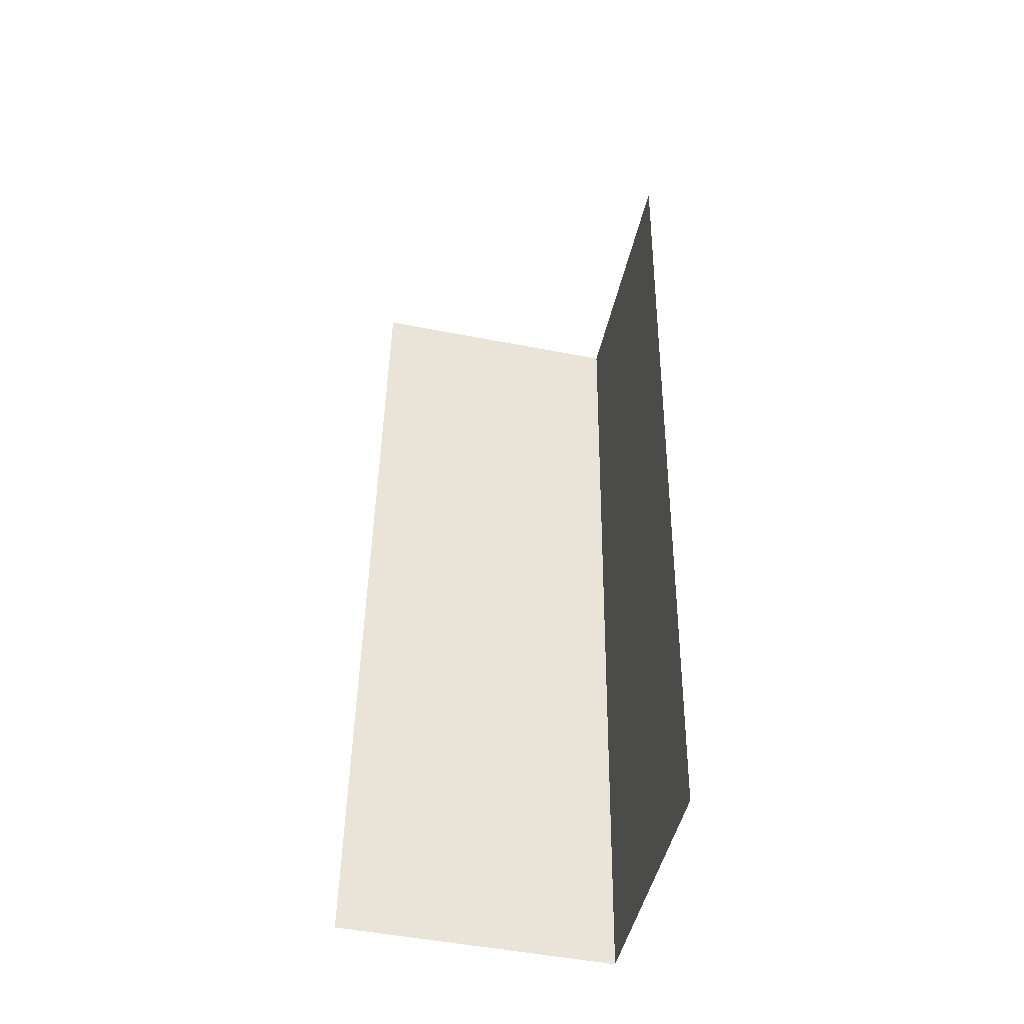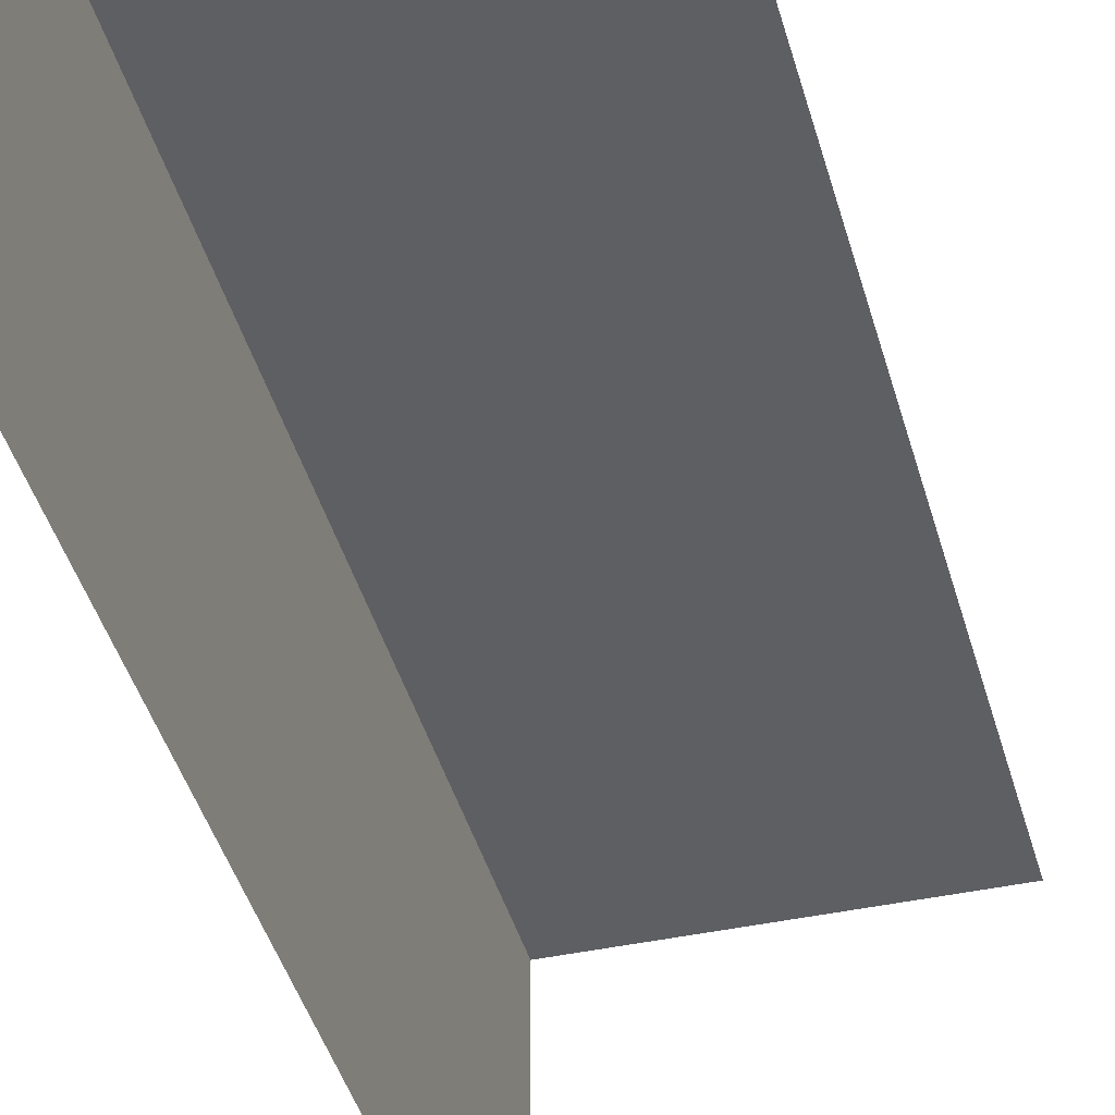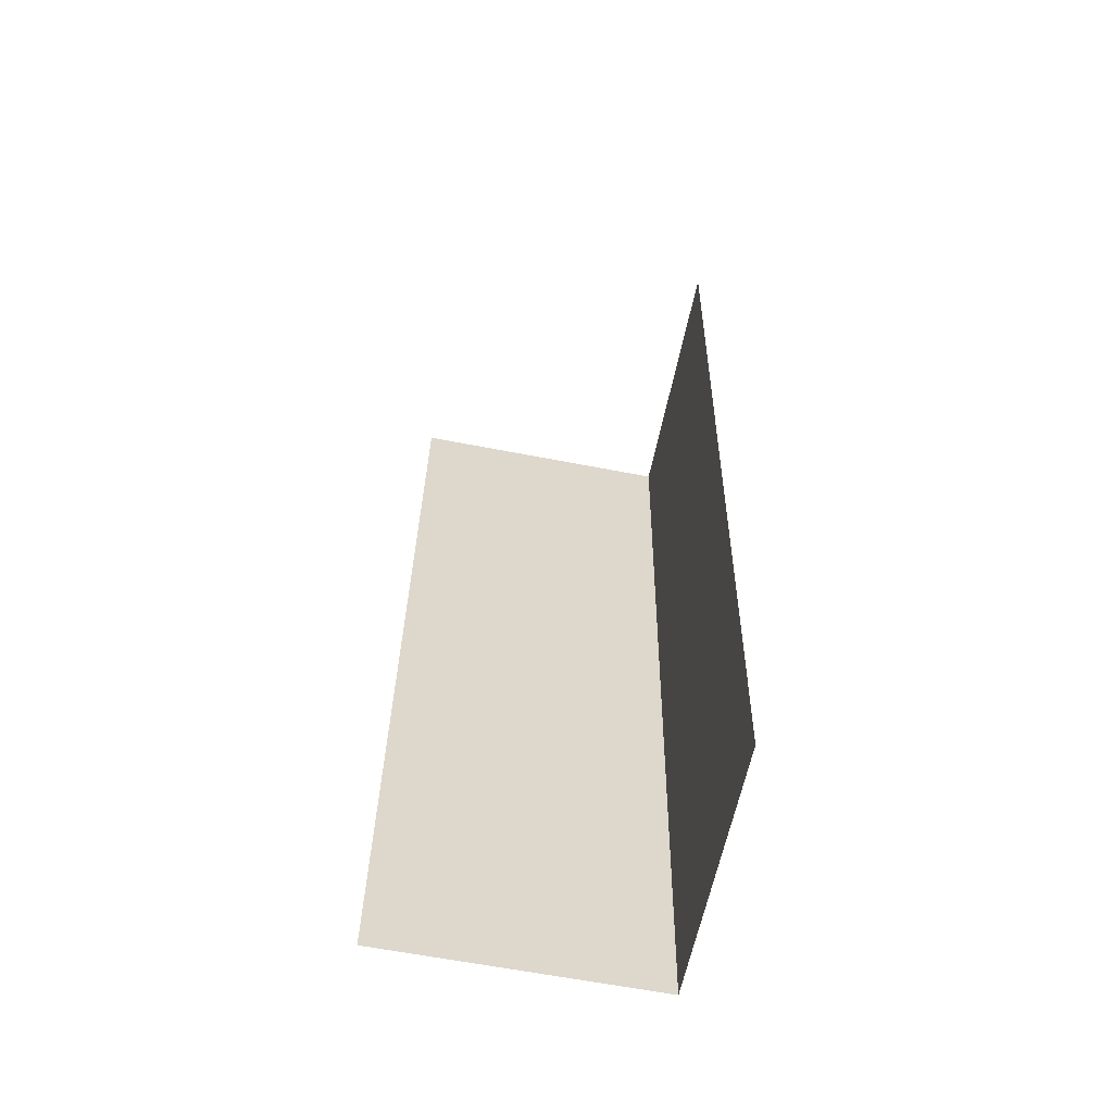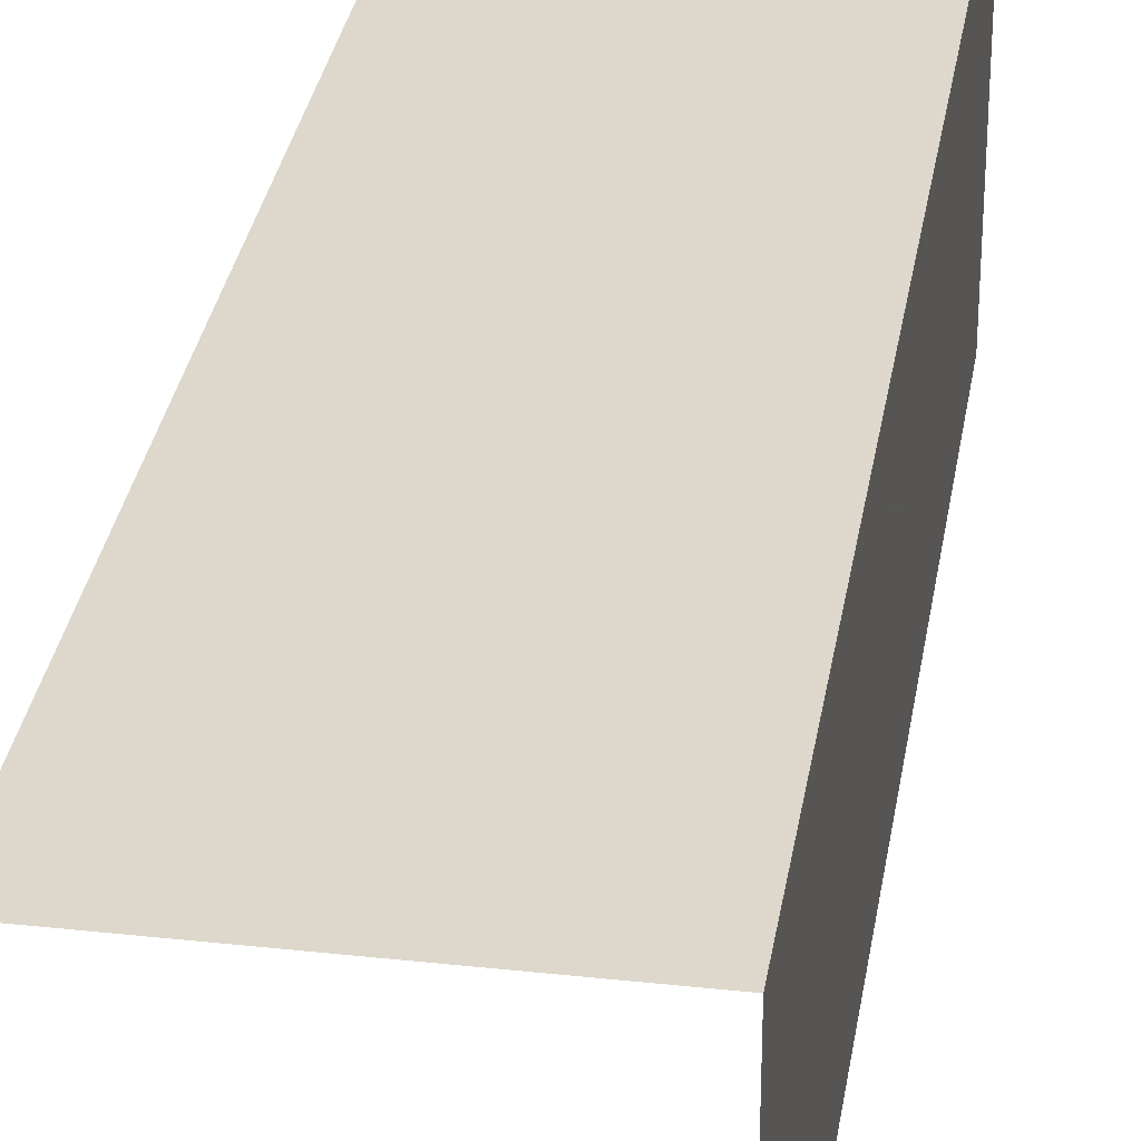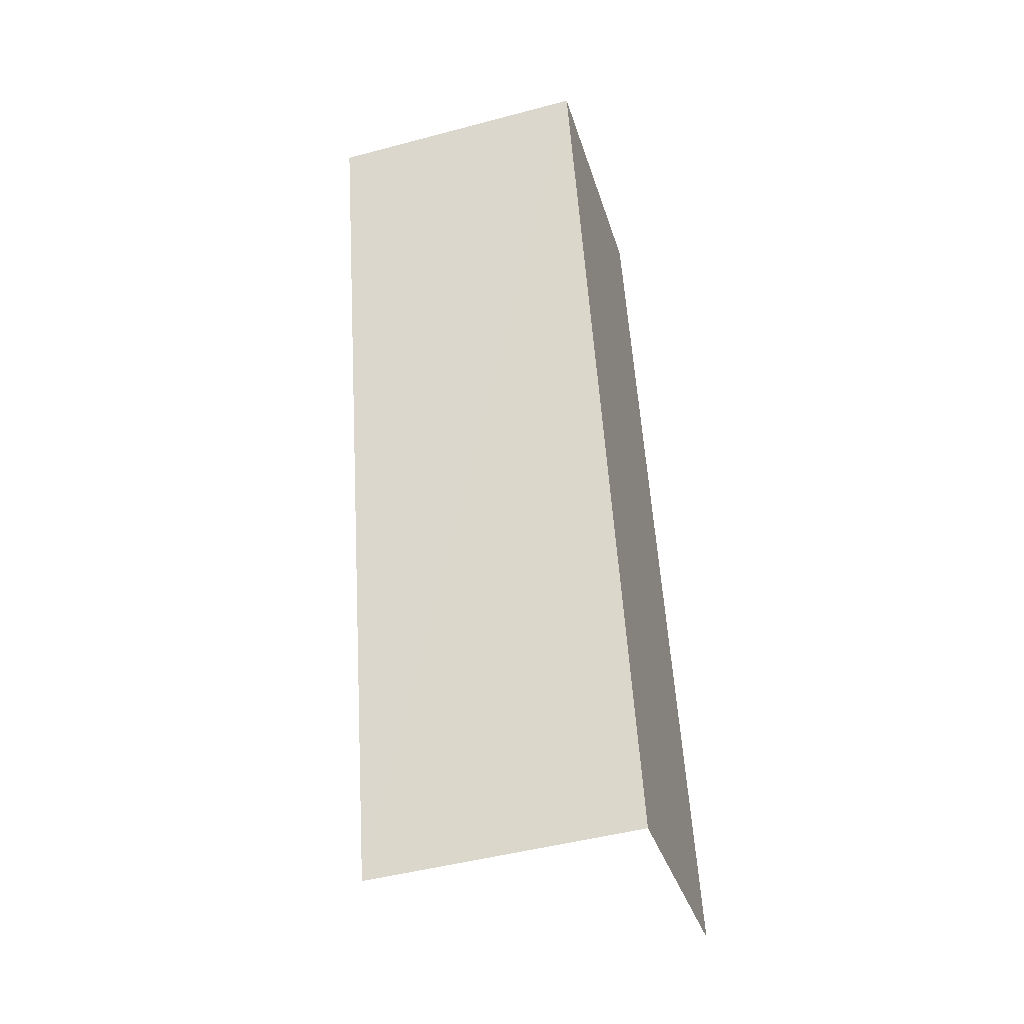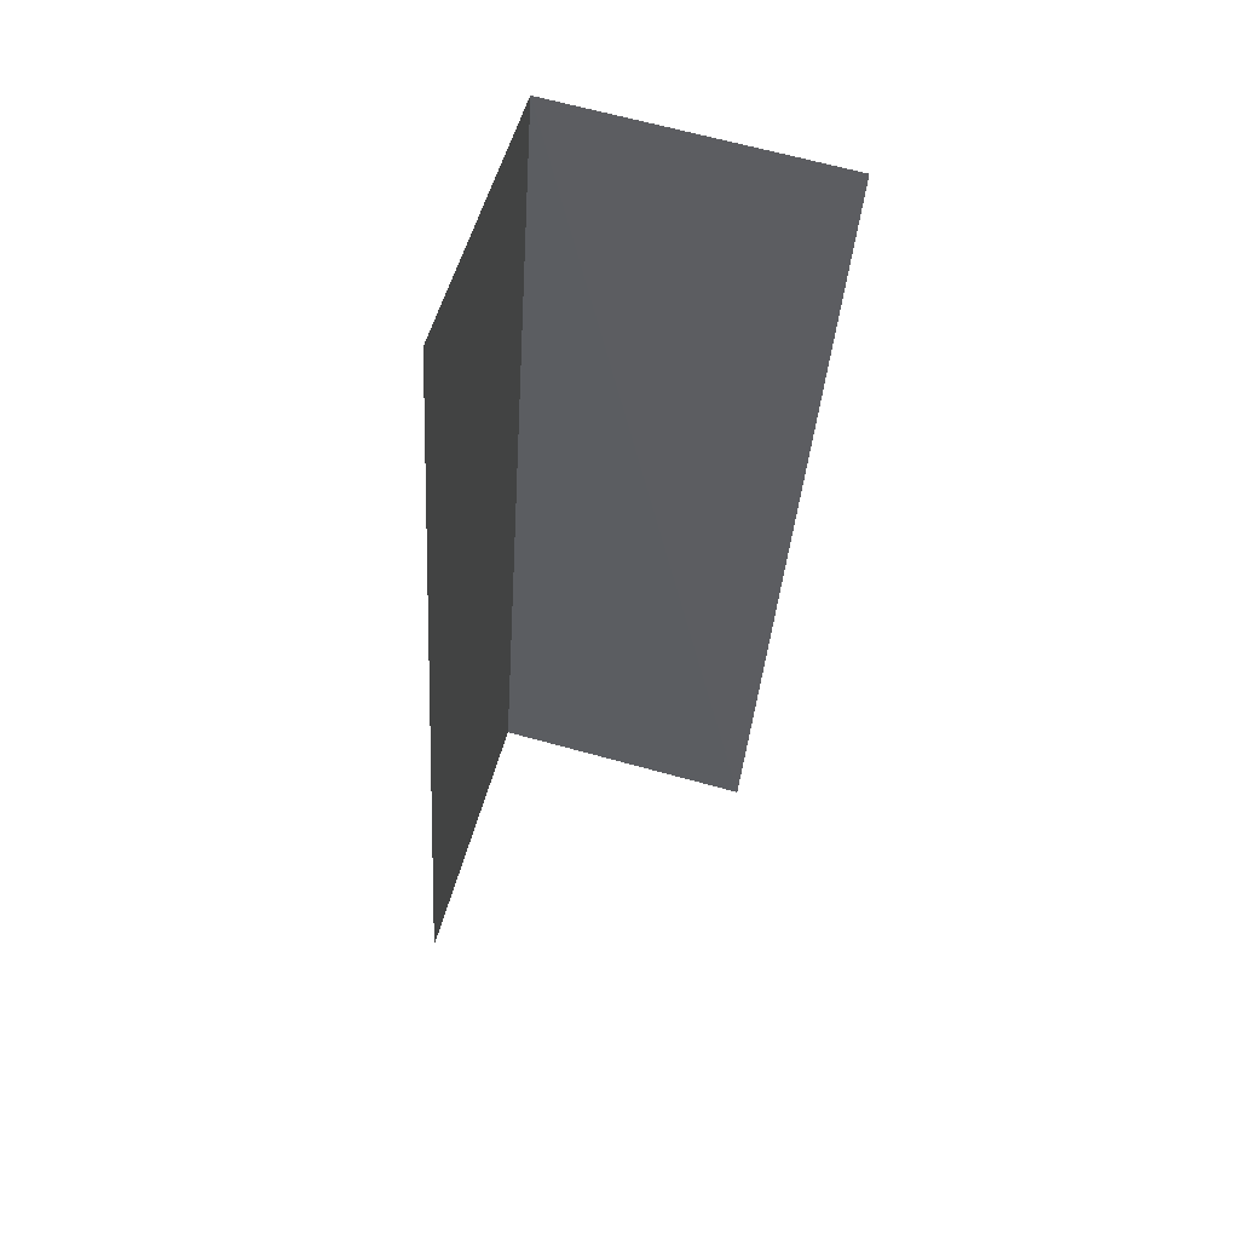
<metadata>
{"format":"obj","ext":"obj","renderer":"f3d","projection":"perspective","resolution":1024,"background":"white","views":[{"elev":-49.3,"azim":-102.1,"up":"+Y"},{"elev":-40.5,"azim":-161.5,"up":"+Z"},{"elev":-62.9,"azim":-101.2,"up":"+Y"},{"elev":31.4,"azim":12.7,"up":"+Z"},{"elev":-33.7,"azim":16.1,"up":"+Y"},{"elev":53.7,"azim":-165.1,"up":"+Y"}]}
</metadata>
<code>
v -2.209e+05 -1.253e+05 25.44
v -2.209e+05 -1.253e+05 25.44
v -2.209e+05 -1.254e+05 25.44
v -2.209e+05 -1.254e+05 25.44
v -2.209e+05 -1.253e+05 27.18
v -2.209e+05 -1.254e+05 27.18
v -2.209e+05 -1.254e+05 27.18
v -2.209e+05 -1.253e+05 27.18
f 1 2 3
f 4 1 3
f 6 1 4
f 6 8 1
f 7 4 3
f 7 6 4
f 8 2 1
f 8 5 2
f 5 6 7
f 5 8 6
f 5 3 2
f 5 7 3

</code>
